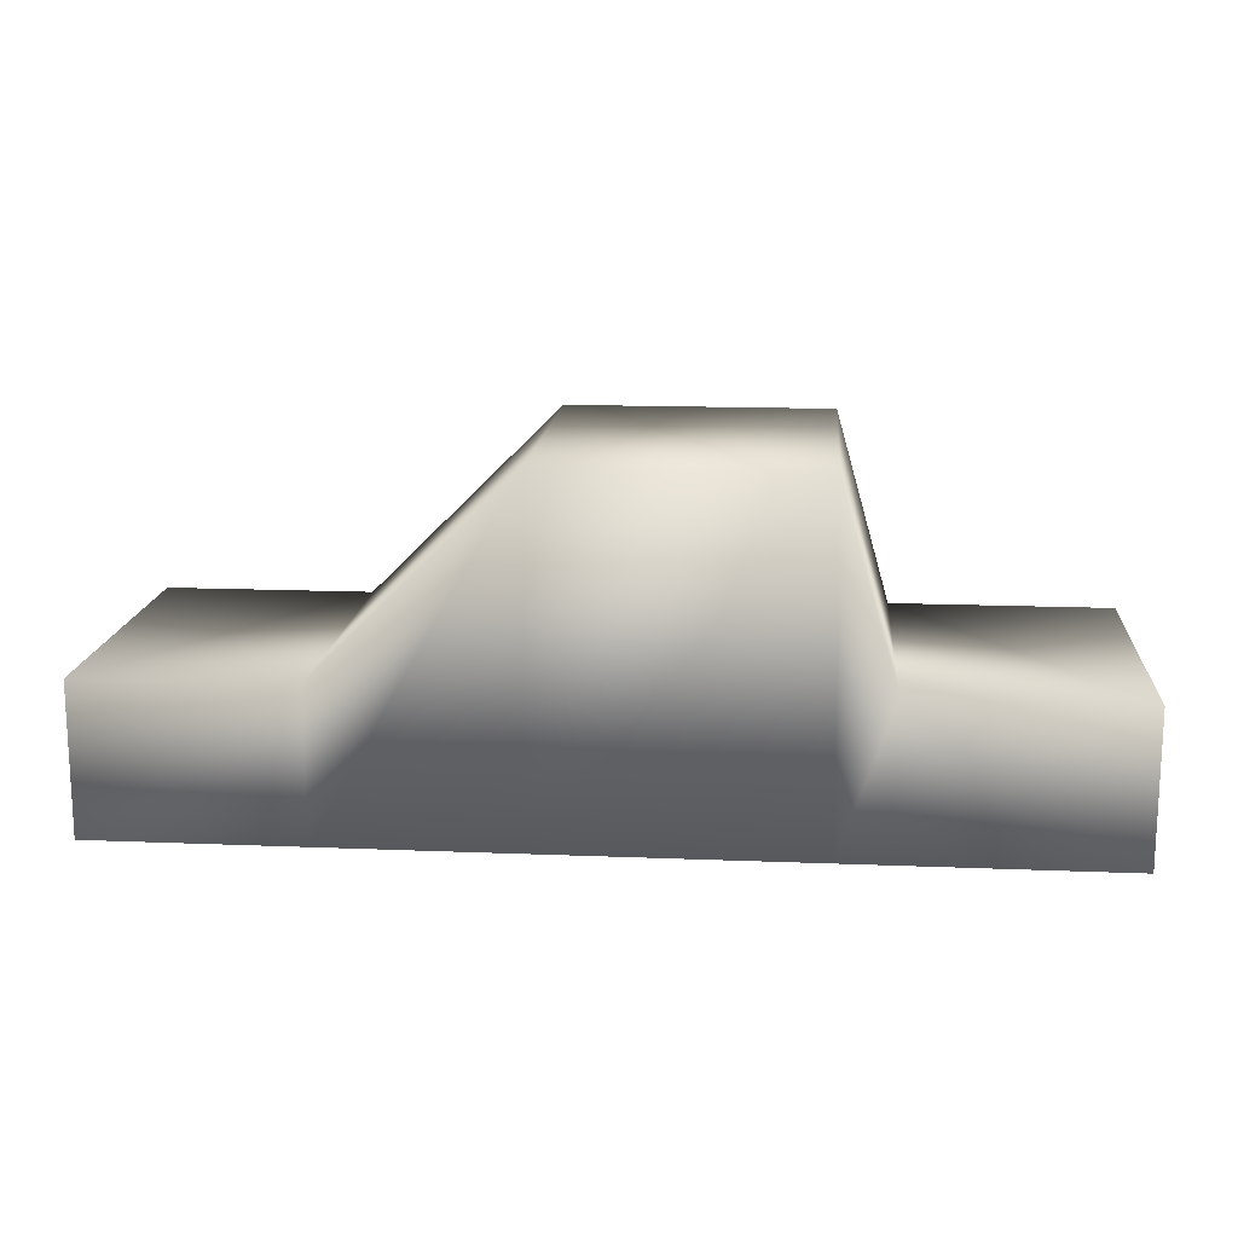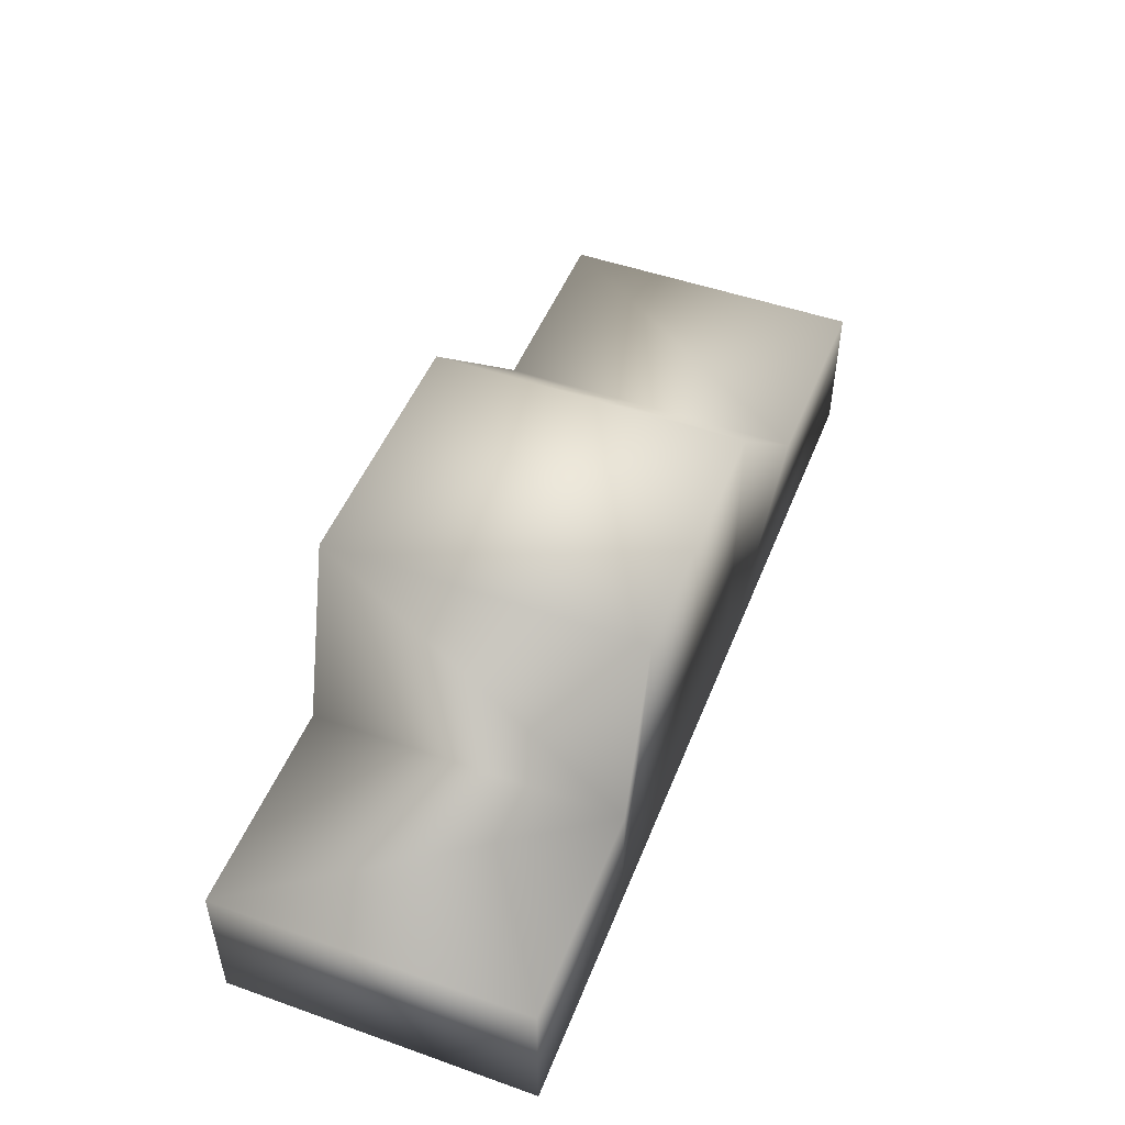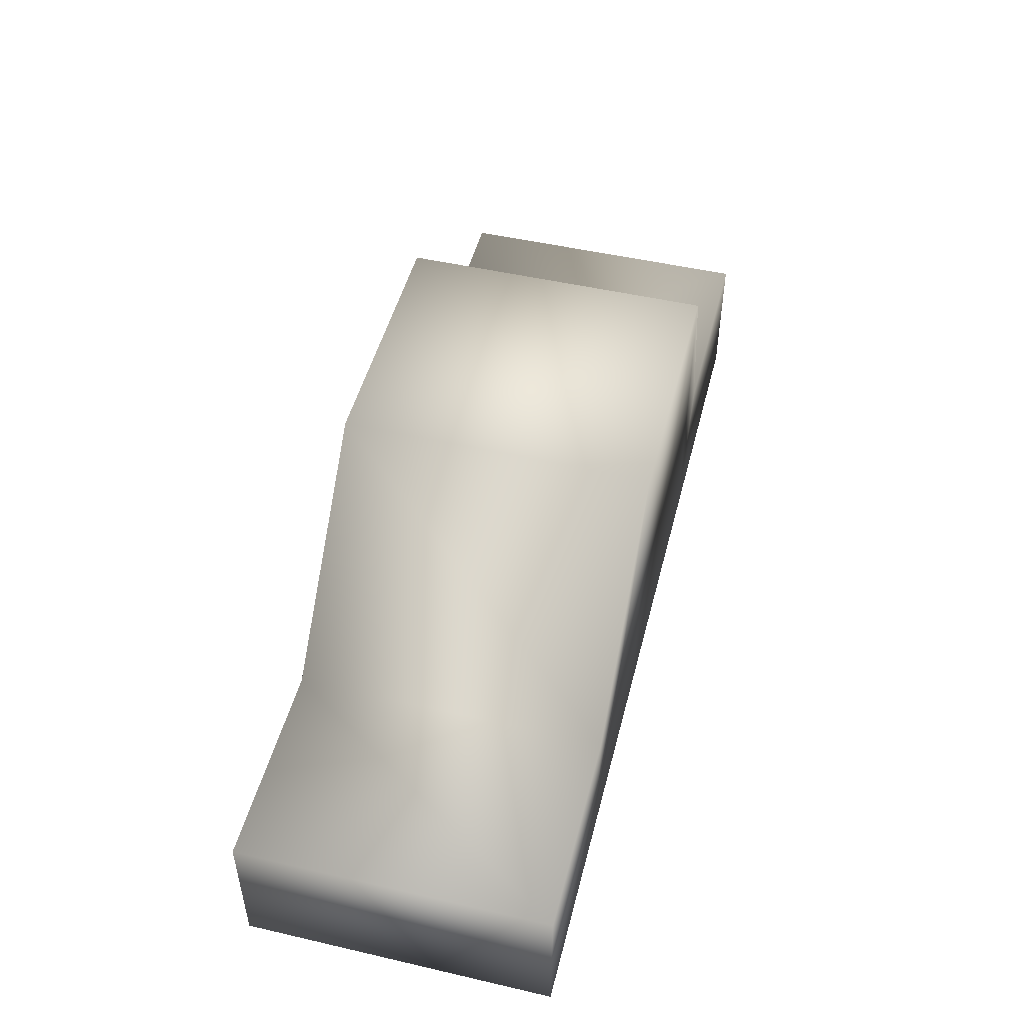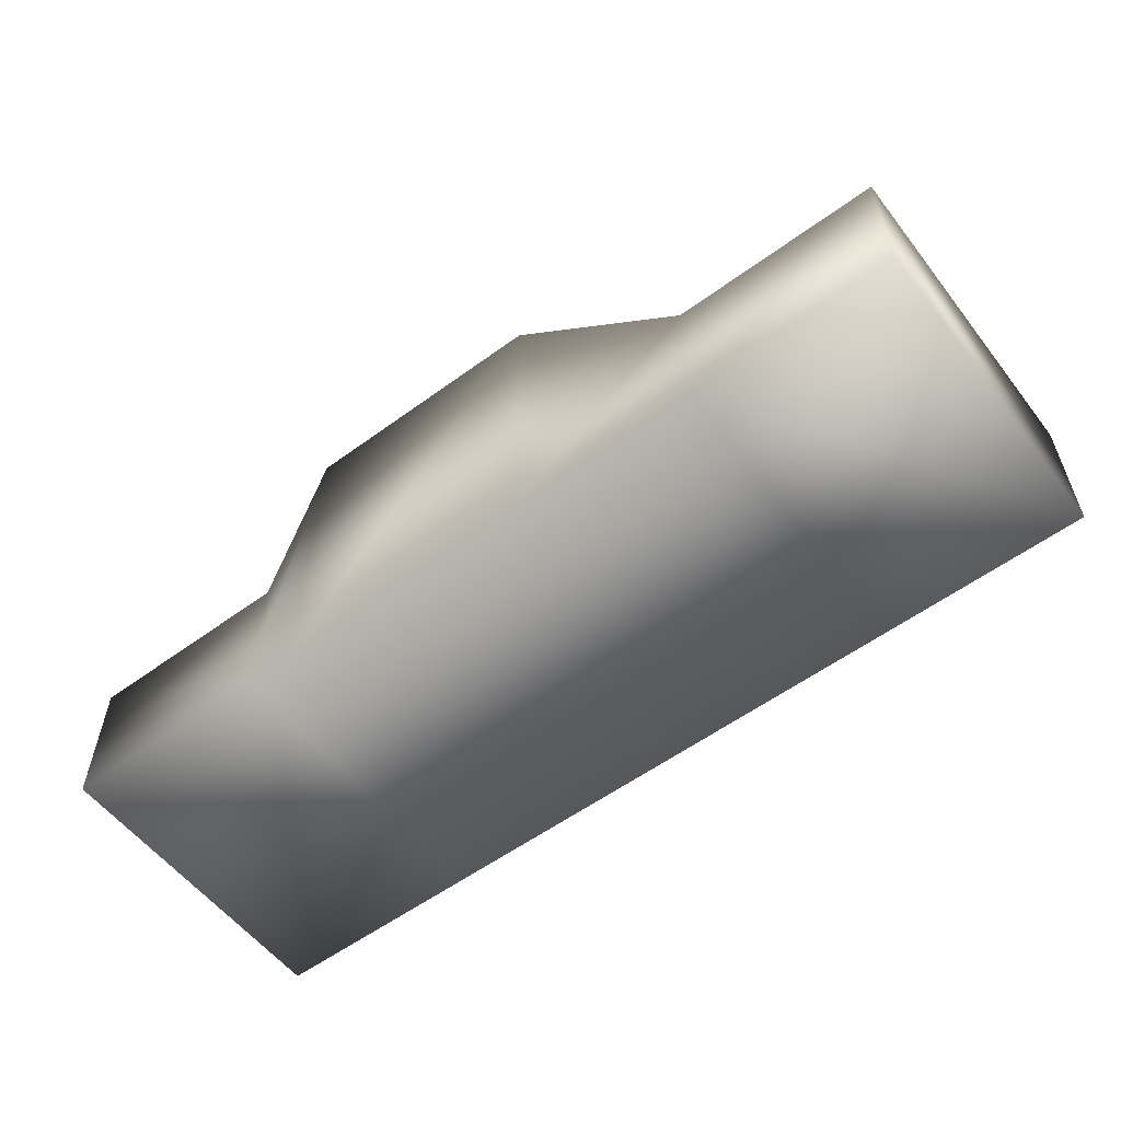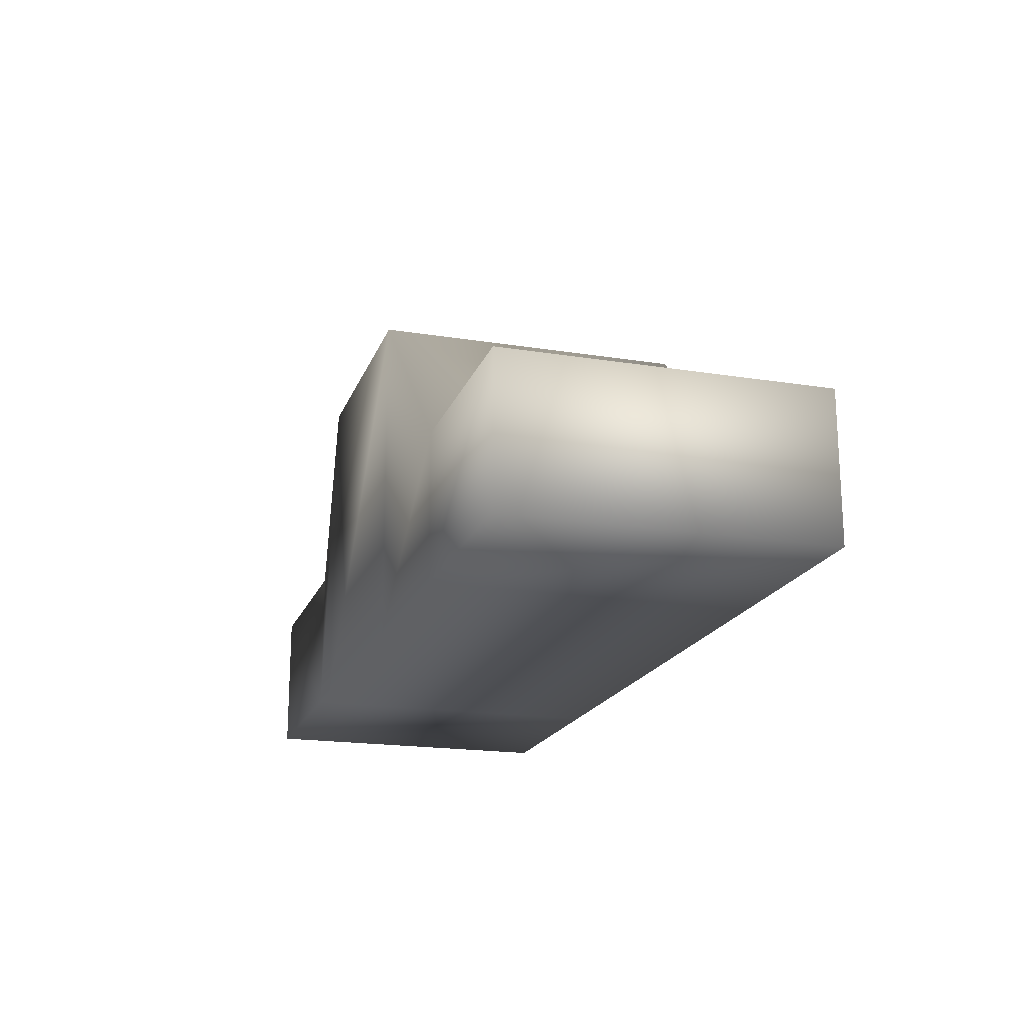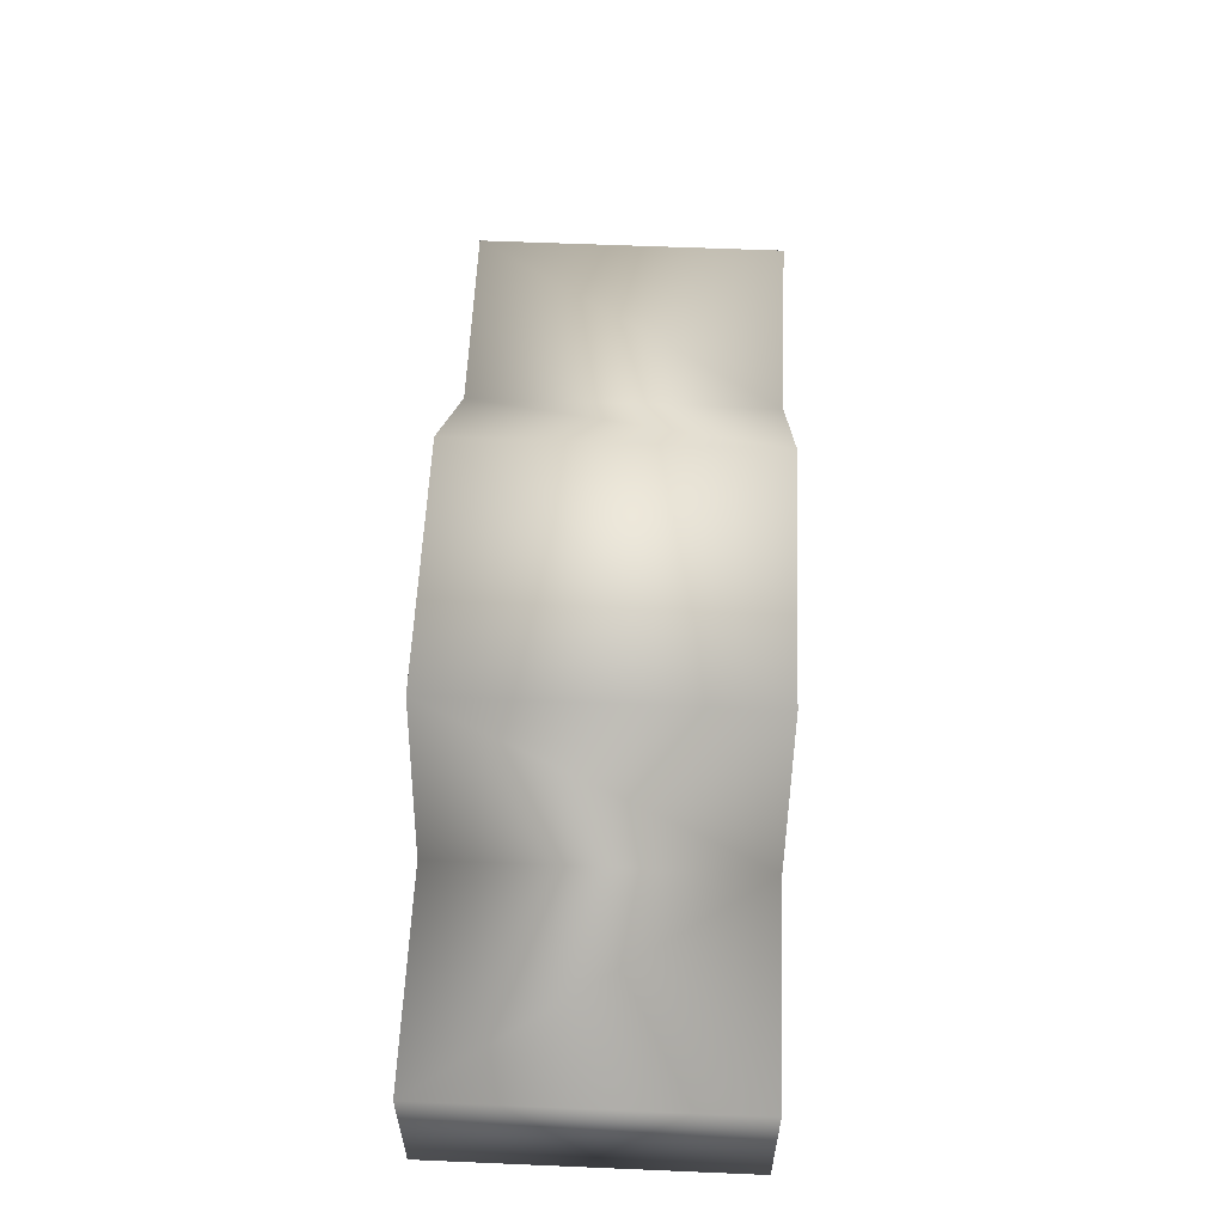
<metadata>
{"format":"obj","ext":"obj","renderer":"f3d","projection":"perspective","resolution":1024,"background":"white","views":[{"elev":15.2,"azim":-175.1,"up":"+Y"},{"elev":49.4,"azim":-68.7,"up":"+Y"},{"elev":49.3,"azim":104.3,"up":"+Y"},{"elev":-56.9,"azim":37.3,"up":"+Y"},{"elev":-18.9,"azim":73.1,"up":"+Y"},{"elev":57.6,"azim":-87.5,"up":"+Y"}]}
</metadata>
<code>
v  -11.77 0 7.5
v  -11.77 0 -7.5
v  -9.329 0 -7.5
v  -9.329 0 7.5
v  3.184 0 -7.5
v  3.184 0 7.5
v  12.24 0 -7.5
v  12.24 0 7.5
v  22.08 0 -7.5
v  22.08 0 7.5
v  -11.77 7 7.5
v  -9.209 16 7.5
v  -9.209 16 -7.5
v  -11.77 7 -7.5
v  3.184 16 7.5
v  3.184 16 -7.5
v  12.24 7 7.5
v  12.24 7 -7.5
v  22.08 7 7.5
v  22.08 7 -7.5
v  -22.08 0 -7.5
v  -22.08 0 7.5
v  -22.08 7 7.5
v  -22.08 7 -7.5
o Car
g Car
f 1 2 3 4
f 4 3 5 6
f 6 5 7 8
f 8 7 9 10
f 11 12 13 14
f 12 15 16 13
f 15 17 18 16
f 17 19 20 18
f 1 4 12 11
f 4 6 15 12
f 6 8 17 15
f 8 10 19 17
f 10 9 20 19
f 9 7 18 20
f 7 5 16 18
f 5 3 13 16
f 3 2 14 13
f 21 22 23 24
f 2 1 22 21
f 1 11 23 22
f 11 14 24 23
f 14 2 21 24

</code>
